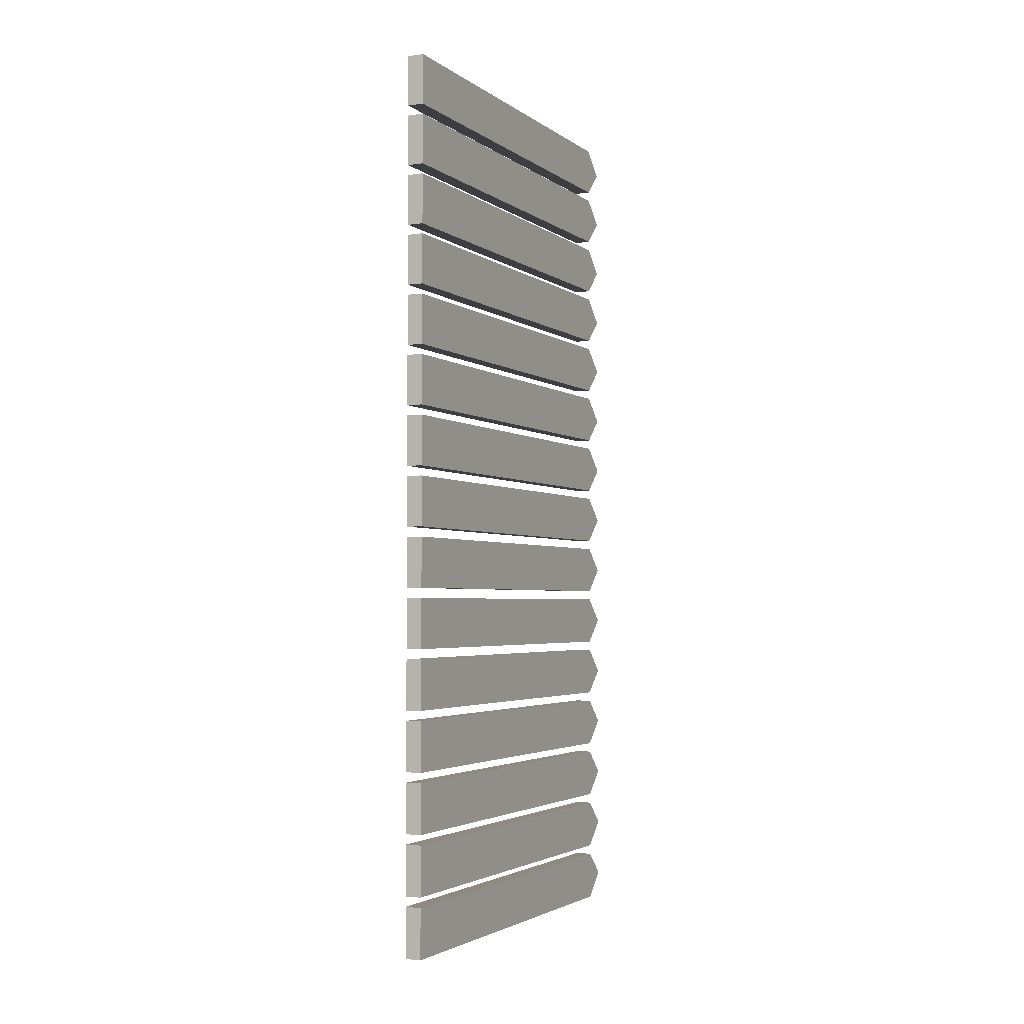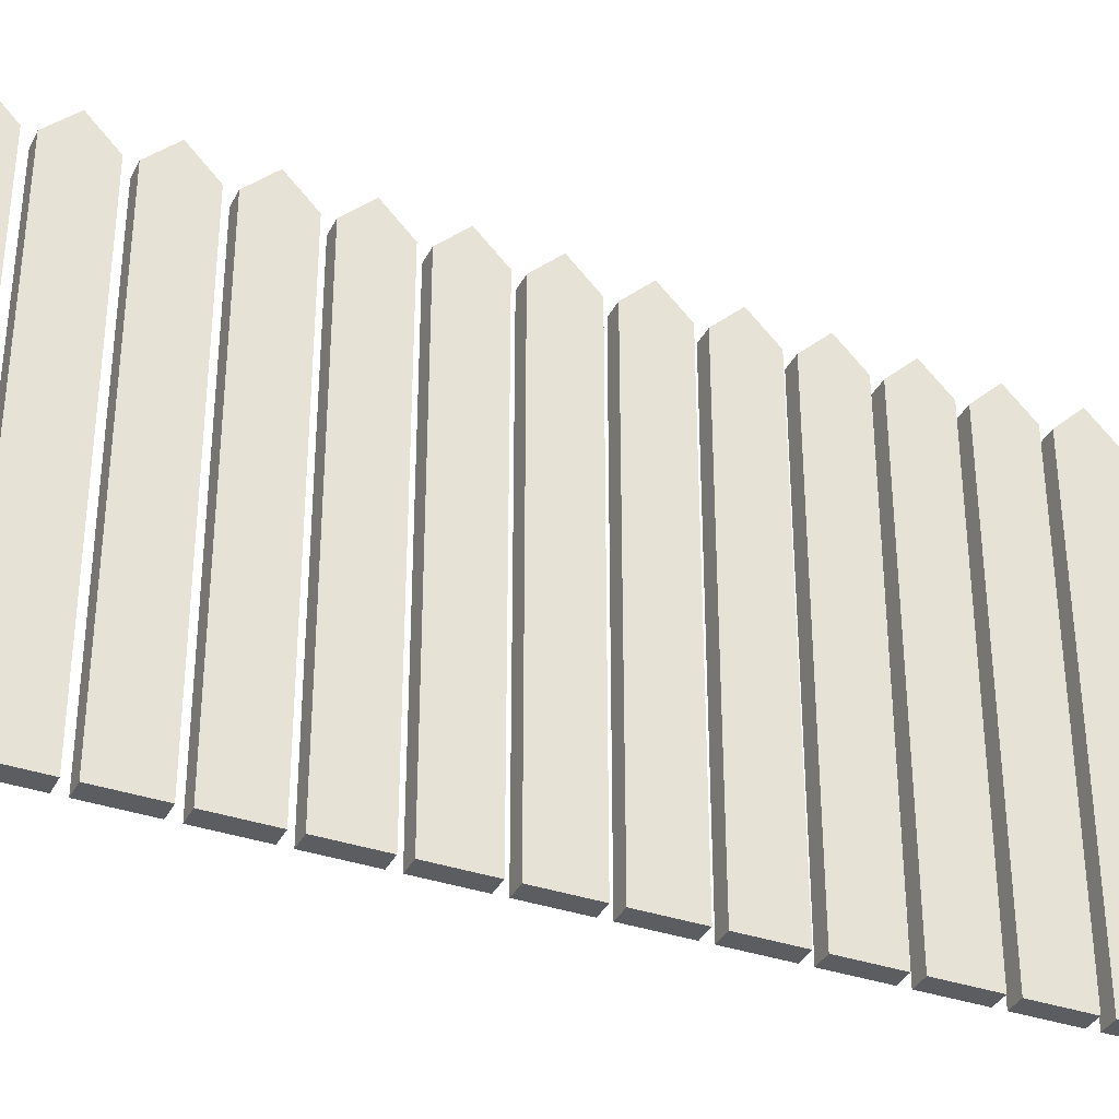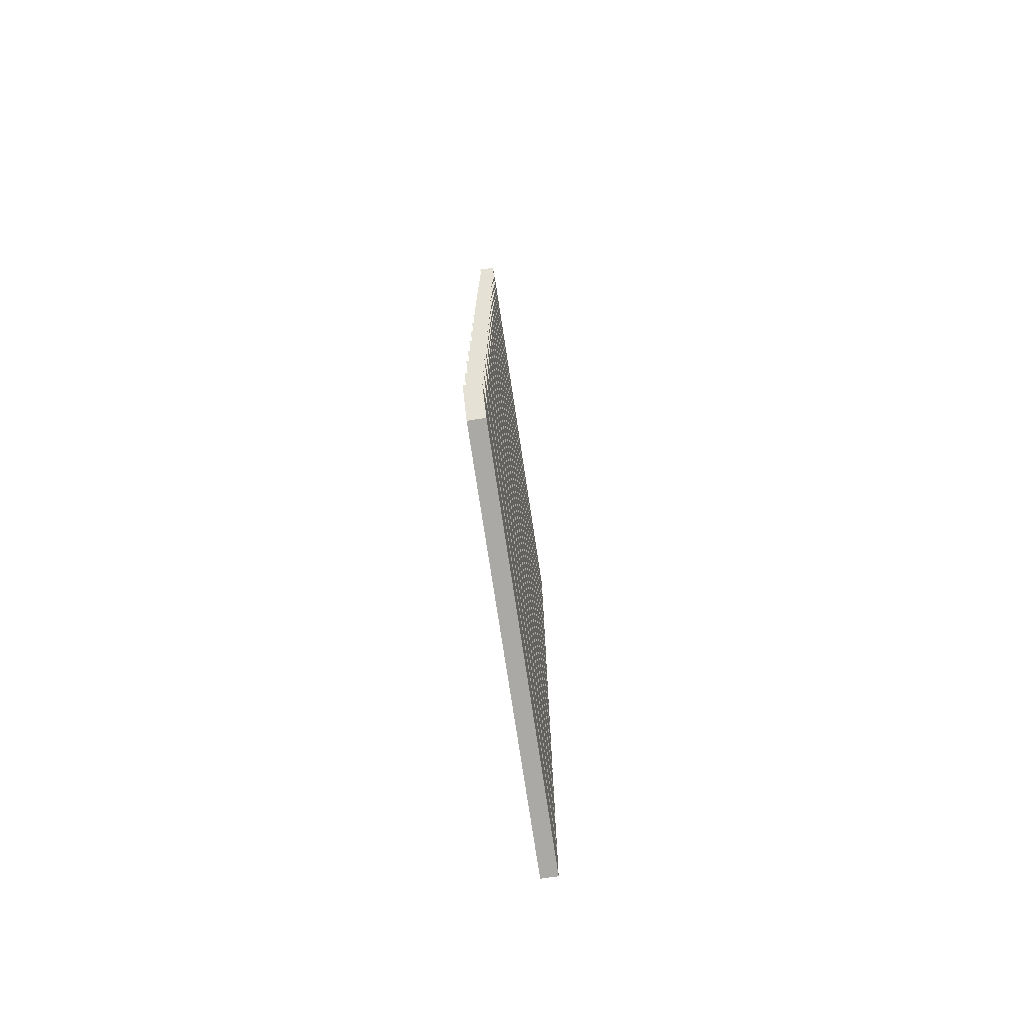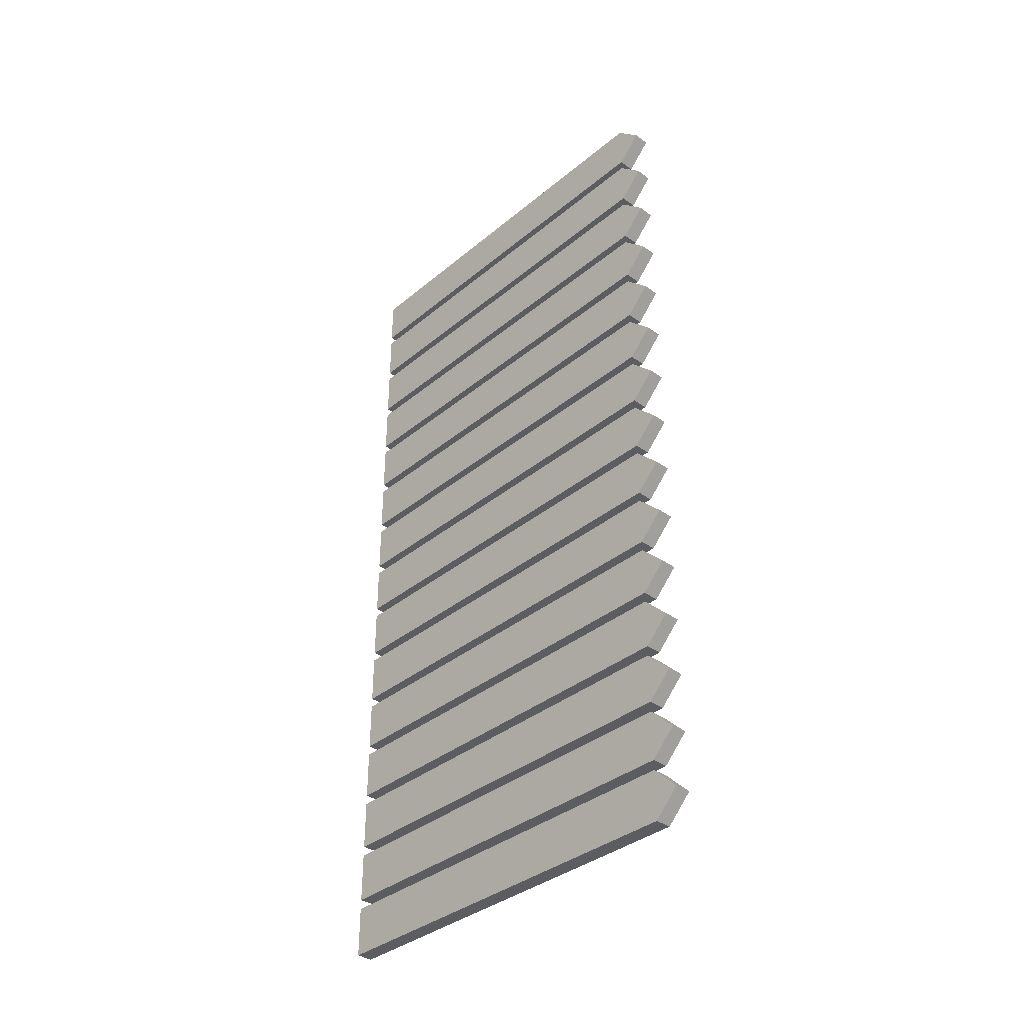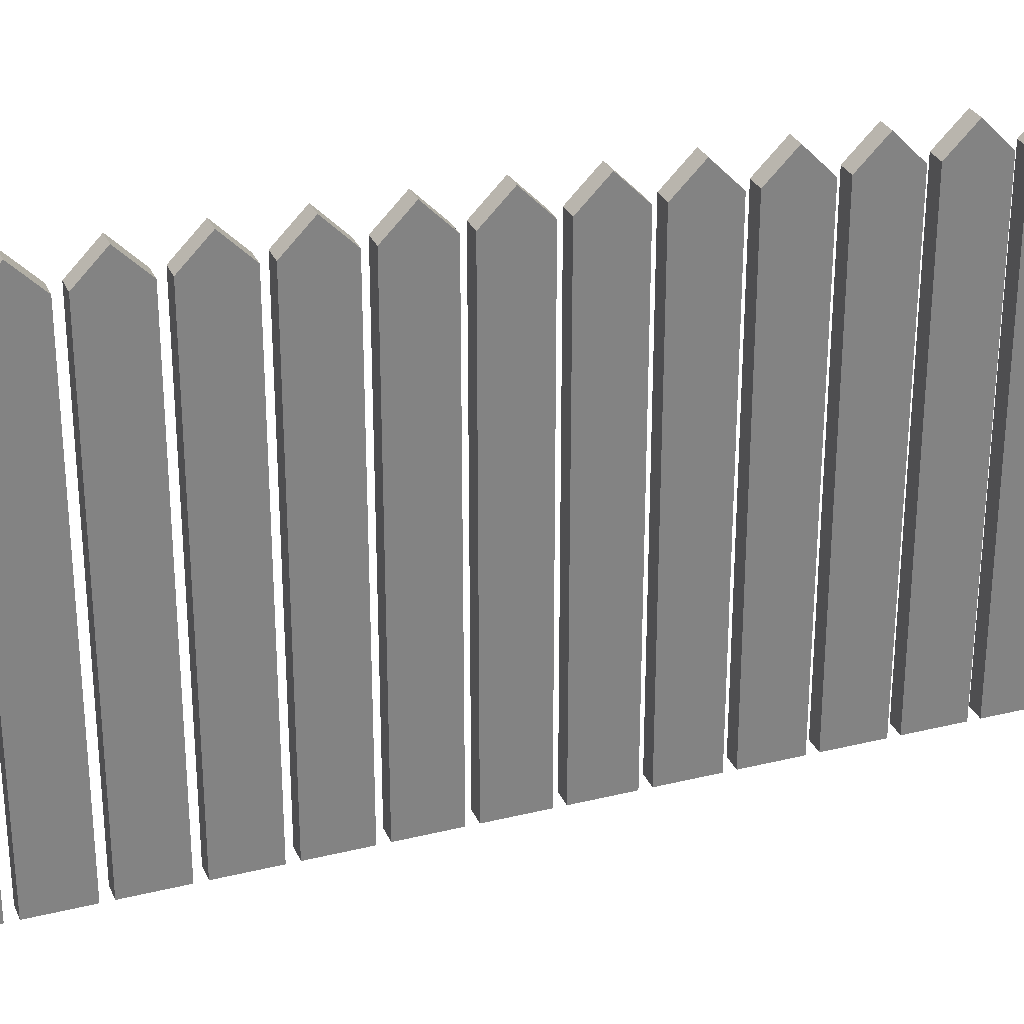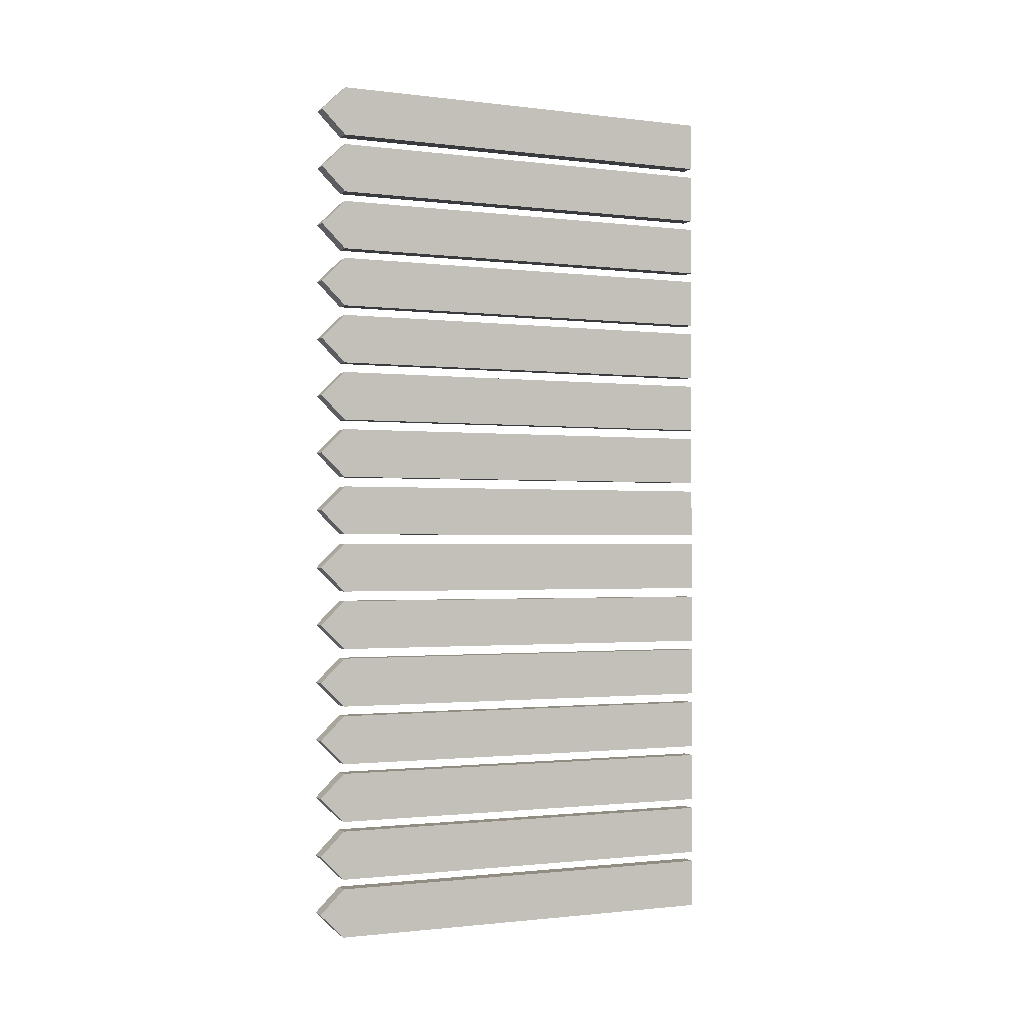
<metadata>
{"format":"obj","ext":"obj","renderer":"f3d","projection":"perspective","resolution":1024,"background":"white","views":[{"elev":-3.1,"azim":25.8,"up":"+Z"},{"elev":-35.9,"azim":-114.3,"up":"+Y"},{"elev":-75.6,"azim":-171.4,"up":"+Z"},{"elev":-36.3,"azim":137.0,"up":"+Z"},{"elev":29.2,"azim":-110.1,"up":"+Y"},{"elev":-1.2,"azim":-113.8,"up":"+Z"}]}
</metadata>
<code>
o Cube.001
v -0.05977 0.003317 0.156
v -0.05977 1.403 0.156
v -0.05977 0.003317 -0.01244
v -0.05977 1.403 -0.01244
v -0.004329 0.003317 0.156
v -0.004329 1.403 0.156
v -0.004329 0.003317 -0.01244
v -0.004329 1.403 -0.01244
v -0.05977 0.003317 0.07179
v -0.05977 1.489 0.07179
v -0.004329 0.003317 0.07179
v -0.004329 1.489 0.07179
v -0.05977 0.003317 0.3582
v -0.05977 1.403 0.3582
v -0.05977 0.003317 0.1897
v -0.05977 1.403 0.1897
v -0.004329 0.003317 0.3582
v -0.004329 1.403 0.3582
v -0.004329 0.003317 0.1897
v -0.004329 1.403 0.1897
v -0.05977 0.003317 0.2739
v -0.05977 1.489 0.2739
v -0.004329 0.003317 0.2739
v -0.004329 1.489 0.2739
v -0.05977 0.003317 0.5603
v -0.05977 1.403 0.5603
v -0.05977 0.003317 0.3919
v -0.05977 1.403 0.3919
v -0.004329 0.003317 0.5603
v -0.004329 1.403 0.5603
v -0.004329 0.003317 0.3919
v -0.004329 1.403 0.3919
v -0.05977 0.003317 0.4761
v -0.05977 1.489 0.4761
v -0.004329 0.003317 0.4761
v -0.004329 1.489 0.4761
v -0.05977 0.003317 0.7625
v -0.05977 1.403 0.7625
v -0.05977 0.003317 0.594
v -0.05977 1.403 0.594
v -0.004329 0.003317 0.7625
v -0.004329 1.403 0.7625
v -0.004329 0.003317 0.594
v -0.004329 1.403 0.594
v -0.05977 0.003317 0.6783
v -0.05977 1.489 0.6783
v -0.004329 0.003317 0.6783
v -0.004329 1.489 0.6783
v -0.05977 0.003317 0.9647
v -0.05977 1.403 0.9647
v -0.05977 0.003317 0.7962
v -0.05977 1.403 0.7962
v -0.004329 0.003317 0.9647
v -0.004329 1.403 0.9647
v -0.004329 0.003317 0.7962
v -0.004329 1.403 0.7962
v -0.05977 0.003317 0.8804
v -0.05977 1.489 0.8804
v -0.004329 0.003317 0.8804
v -0.004329 1.489 0.8804
v -0.05977 0.003317 1.167
v -0.05977 1.403 1.167
v -0.05977 0.003317 0.9983
v -0.05977 1.403 0.9983
v -0.004329 0.003317 1.167
v -0.004329 1.403 1.167
v -0.004329 0.003317 0.9983
v -0.004329 1.403 0.9983
v -0.05977 0.003317 1.083
v -0.05977 1.489 1.083
v -0.004329 0.003317 1.083
v -0.004329 1.489 1.083
v -0.05977 0.003317 1.369
v -0.05977 1.403 1.369
v -0.05977 0.003317 1.201
v -0.05977 1.403 1.201
v -0.004329 0.003317 1.369
v -0.004329 1.403 1.369
v -0.004329 0.003317 1.201
v -0.004329 1.403 1.201
v -0.05977 0.003317 1.285
v -0.05977 1.489 1.285
v -0.004329 0.003317 1.285
v -0.004329 1.489 1.285
v -0.05977 0.003317 1.571
v -0.05977 1.403 1.571
v -0.05977 0.003317 1.403
v -0.05977 1.403 1.403
v -0.004329 0.003317 1.571
v -0.004329 1.403 1.571
v -0.004329 0.003317 1.403
v -0.004329 1.403 1.403
v -0.05977 0.003317 1.487
v -0.05977 1.489 1.487
v -0.004329 0.003317 1.487
v -0.004329 1.489 1.487
v -0.05977 0.003317 1.773
v -0.05977 1.403 1.773
v -0.05977 0.003317 1.605
v -0.05977 1.403 1.605
v -0.004329 0.003317 1.773
v -0.004329 1.403 1.773
v -0.004329 0.003317 1.605
v -0.004329 1.403 1.605
v -0.05977 0.003317 1.689
v -0.05977 1.489 1.689
v -0.004329 0.003317 1.689
v -0.004329 1.489 1.689
v -0.05977 0.003317 1.975
v -0.05977 1.403 1.975
v -0.05977 0.003317 1.807
v -0.05977 1.403 1.807
v -0.004329 0.003317 1.975
v -0.004329 1.403 1.975
v -0.004329 0.003317 1.807
v -0.004329 1.403 1.807
v -0.05977 0.003317 1.891
v -0.05977 1.489 1.891
v -0.004329 0.003317 1.891
v -0.004329 1.489 1.891
v -0.05977 0.003317 2.178
v -0.05977 1.403 2.178
v -0.05977 0.003317 2.009
v -0.05977 1.403 2.009
v -0.004329 0.003317 2.178
v -0.004329 1.403 2.178
v -0.004329 0.003317 2.009
v -0.004329 1.403 2.009
v -0.05977 0.003317 2.093
v -0.05977 1.489 2.093
v -0.004329 0.003317 2.093
v -0.004329 1.489 2.093
v -0.05977 0.003317 2.38
v -0.05977 1.403 2.38
v -0.05977 0.003317 2.211
v -0.05977 1.403 2.211
v -0.004329 0.003317 2.38
v -0.004329 1.403 2.38
v -0.004329 0.003317 2.211
v -0.004329 1.403 2.211
v -0.05977 0.003317 2.296
v -0.05977 1.489 2.296
v -0.004329 0.003317 2.296
v -0.004329 1.489 2.296
v -0.05977 0.003317 2.582
v -0.05977 1.403 2.582
v -0.05977 0.003317 2.413
v -0.05977 1.403 2.413
v -0.004329 0.003317 2.582
v -0.004329 1.403 2.582
v -0.004329 0.003317 2.413
v -0.004329 1.403 2.413
v -0.05977 0.003317 2.498
v -0.05977 1.489 2.498
v -0.004329 0.003317 2.498
v -0.004329 1.489 2.498
v -0.05977 0.003317 2.784
v -0.05977 1.403 2.784
v -0.05977 0.003317 2.616
v -0.05977 1.403 2.616
v -0.004329 0.003317 2.784
v -0.004329 1.403 2.784
v -0.004329 0.003317 2.616
v -0.004329 1.403 2.616
v -0.05977 0.003317 2.7
v -0.05977 1.489 2.7
v -0.004329 0.003317 2.7
v -0.004329 1.489 2.7
v -0.05977 0.003317 2.986
v -0.05977 1.403 2.986
v -0.05977 0.003317 2.818
v -0.05977 1.403 2.818
v -0.004329 0.003317 2.986
v -0.004329 1.403 2.986
v -0.004329 0.003317 2.818
v -0.004329 1.403 2.818
v -0.05977 0.003317 2.902
v -0.05977 1.489 2.902
v -0.004329 0.003317 2.902
v -0.004329 1.489 2.902
f 9 10 4 3
f 3 4 8 7
f 11 12 6 5
f 5 6 2 1
f 9 11 5 1
f 12 10 2 6
f 8 4 10 12
f 3 7 11 9
f 7 8 12 11
f 1 2 10 9
f 21 22 16 15
f 15 16 20 19
f 23 24 18 17
f 17 18 14 13
f 21 23 17 13
f 24 22 14 18
f 20 16 22 24
f 15 19 23 21
f 19 20 24 23
f 13 14 22 21
f 33 34 28 27
f 27 28 32 31
f 35 36 30 29
f 29 30 26 25
f 33 35 29 25
f 36 34 26 30
f 32 28 34 36
f 27 31 35 33
f 31 32 36 35
f 25 26 34 33
f 45 46 40 39
f 39 40 44 43
f 47 48 42 41
f 41 42 38 37
f 45 47 41 37
f 48 46 38 42
f 44 40 46 48
f 39 43 47 45
f 43 44 48 47
f 37 38 46 45
f 57 58 52 51
f 51 52 56 55
f 59 60 54 53
f 53 54 50 49
f 57 59 53 49
f 60 58 50 54
f 56 52 58 60
f 51 55 59 57
f 55 56 60 59
f 49 50 58 57
f 69 70 64 63
f 63 64 68 67
f 71 72 66 65
f 65 66 62 61
f 69 71 65 61
f 72 70 62 66
f 68 64 70 72
f 63 67 71 69
f 67 68 72 71
f 61 62 70 69
f 81 82 76 75
f 75 76 80 79
f 83 84 78 77
f 77 78 74 73
f 81 83 77 73
f 84 82 74 78
f 80 76 82 84
f 75 79 83 81
f 79 80 84 83
f 73 74 82 81
f 93 94 88 87
f 87 88 92 91
f 95 96 90 89
f 89 90 86 85
f 93 95 89 85
f 96 94 86 90
f 92 88 94 96
f 87 91 95 93
f 91 92 96 95
f 85 86 94 93
f 105 106 100 99
f 99 100 104 103
f 107 108 102 101
f 101 102 98 97
f 105 107 101 97
f 108 106 98 102
f 104 100 106 108
f 99 103 107 105
f 103 104 108 107
f 97 98 106 105
f 117 118 112 111
f 111 112 116 115
f 119 120 114 113
f 113 114 110 109
f 117 119 113 109
f 120 118 110 114
f 116 112 118 120
f 111 115 119 117
f 115 116 120 119
f 109 110 118 117
f 129 130 124 123
f 123 124 128 127
f 131 132 126 125
f 125 126 122 121
f 129 131 125 121
f 132 130 122 126
f 128 124 130 132
f 123 127 131 129
f 127 128 132 131
f 121 122 130 129
f 141 142 136 135
f 135 136 140 139
f 143 144 138 137
f 137 138 134 133
f 141 143 137 133
f 144 142 134 138
f 140 136 142 144
f 135 139 143 141
f 139 140 144 143
f 133 134 142 141
f 153 154 148 147
f 147 148 152 151
f 155 156 150 149
f 149 150 146 145
f 153 155 149 145
f 156 154 146 150
f 152 148 154 156
f 147 151 155 153
f 151 152 156 155
f 145 146 154 153
f 165 166 160 159
f 159 160 164 163
f 167 168 162 161
f 161 162 158 157
f 165 167 161 157
f 168 166 158 162
f 164 160 166 168
f 159 163 167 165
f 163 164 168 167
f 157 158 166 165
f 177 178 172 171
f 171 172 176 175
f 179 180 174 173
f 173 174 170 169
f 177 179 173 169
f 180 178 170 174
f 176 172 178 180
f 171 175 179 177
f 175 176 180 179
f 169 170 178 177

</code>
